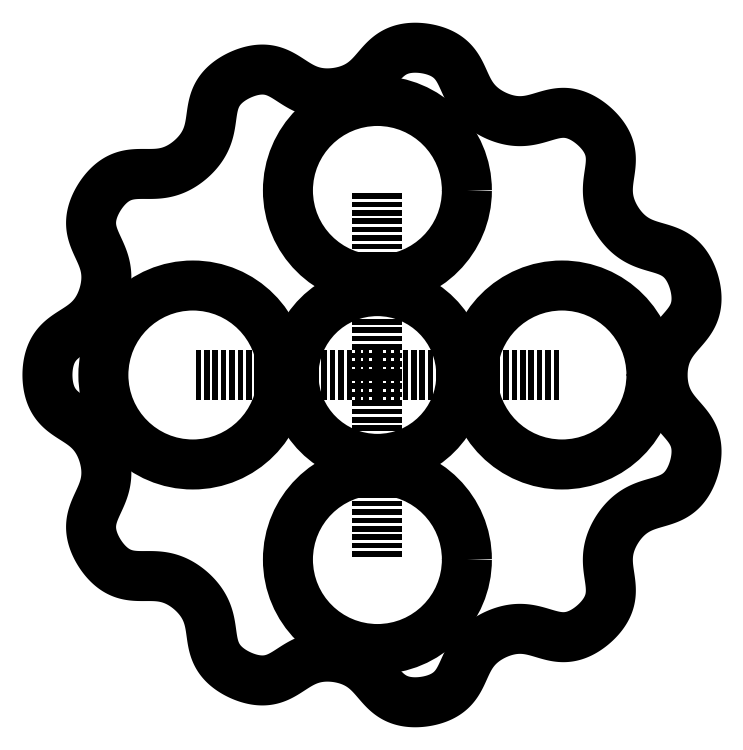
<metadata>
{"format":"dxf","ext":"dxf","renderer":"ezdxf+matplotlib","layout":"modelspace","background":"white","min_lineweight":24,"dpi":150}
</metadata>
<code>
0
SECTION
2
ENTITIES
0
POINT
8
0
10
0
20
0
30
0
0
POINT
8
0
10
2
20
0
30
0
0
SPLINE
8
0
70
6
71
5
72
341
73
335
74
0
42
1e-09
43
1e-10
44
1e-10
40
0
40
0
40
0
40
0
40
0
40
0
40
0.00303
40
0.006061
40
0.009091
40
0.01212
40
0.01515
40
0.01818
40
0.02121
40
0.02424
40
0.02727
40
0.0303
40
0.03333
40
0.03636
40
0.03939
40
0.04242
40
0.04545
40
0.04848
40
0.05152
40
0.05455
40
0.05758
40
0.06061
40
0.06364
40
0.06667
40
0.0697
40
0.07273
40
0.07576
40
0.07879
40
0.08182
40
0.08485
40
0.08788
40
0.09091
40
0.09394
40
0.09697
40
0.1
40
0.103
40
0.1061
40
0.1091
40
0.1121
40
0.1152
40
0.1182
40
0.1212
40
0.1242
40
0.1273
40
0.1303
40
0.1333
40
0.1364
40
0.1394
40
0.1424
40
0.1455
40
0.1485
40
0.1515
40
0.1545
40
0.1576
40
0.1606
40
0.1636
40
0.1667
40
0.1697
40
0.1727
40
0.1758
40
0.1788
40
0.1818
40
0.1848
40
0.1879
40
0.1909
40
0.1939
40
0.197
40
0.2
40
0.203
40
0.2061
40
0.2091
40
0.2121
40
0.2152
40
0.2182
40
0.2212
40
0.2242
40
0.2273
40
0.2303
40
0.2333
40
0.2364
40
0.2394
40
0.2424
40
0.2455
40
0.2485
40
0.2515
40
0.2545
40
0.2576
40
0.2606
40
0.2636
40
0.2667
40
0.2697
40
0.2727
40
0.2758
40
0.2788
40
0.2818
40
0.2848
40
0.2879
40
0.2909
40
0.2939
40
0.297
40
0.3
40
0.303
40
0.3061
40
0.3091
40
0.3121
40
0.3152
40
0.3182
40
0.3212
40
0.3242
40
0.3273
40
0.3303
40
0.3333
40
0.3364
40
0.3394
40
0.3424
40
0.3455
40
0.3485
40
0.3515
40
0.3545
40
0.3576
40
0.3606
40
0.3636
40
0.3667
40
0.3697
40
0.3727
40
0.3758
40
0.3788
40
0.3818
40
0.3848
40
0.3879
40
0.3909
40
0.3939
40
0.397
40
0.4
40
0.403
40
0.4061
40
0.4091
40
0.4121
40
0.4152
40
0.4182
40
0.4212
40
0.4242
40
0.4273
40
0.4303
40
0.4333
40
0.4364
40
0.4394
40
0.4424
40
0.4455
40
0.4485
40
0.4515
40
0.4545
40
0.4576
40
0.4606
40
0.4636
40
0.4667
40
0.4697
40
0.4727
40
0.4758
40
0.4788
40
0.4818
40
0.4848
40
0.4879
40
0.4909
40
0.4939
40
0.497
40
0.5
40
0.503
40
0.5061
40
0.5091
40
0.5121
40
0.5152
40
0.5182
40
0.5212
40
0.5242
40
0.5273
40
0.5303
40
0.5333
40
0.5364
40
0.5394
40
0.5424
40
0.5455
40
0.5485
40
0.5515
40
0.5545
40
0.5576
40
0.5606
40
0.5636
40
0.5667
40
0.5697
40
0.5727
40
0.5758
40
0.5788
40
0.5818
40
0.5848
40
0.5879
40
0.5909
40
0.5939
40
0.597
40
0.6
40
0.603
40
0.6061
40
0.6091
40
0.6121
40
0.6152
40
0.6182
40
0.6212
40
0.6242
40
0.6273
40
0.6303
40
0.6333
40
0.6364
40
0.6394
40
0.6424
40
0.6455
40
0.6485
40
0.6515
40
0.6545
40
0.6576
40
0.6606
40
0.6636
40
0.6667
40
0.6697
40
0.6727
40
0.6758
40
0.6788
40
0.6818
40
0.6848
40
0.6879
40
0.6909
40
0.6939
40
0.697
40
0.7
40
0.703
40
0.7061
40
0.7091
40
0.7121
40
0.7152
40
0.7182
40
0.7212
40
0.7242
40
0.7273
40
0.7303
40
0.7333
40
0.7364
40
0.7394
40
0.7424
40
0.7455
40
0.7485
40
0.7515
40
0.7545
40
0.7576
40
0.7606
40
0.7636
40
0.7667
40
0.7697
40
0.7727
40
0.7758
40
0.7788
40
0.7818
40
0.7848
40
0.7879
40
0.7909
40
0.7939
40
0.797
40
0.8
40
0.803
40
0.8061
40
0.8091
40
0.8121
40
0.8152
40
0.8182
40
0.8212
40
0.8242
40
0.8273
40
0.8303
40
0.8333
40
0.8364
40
0.8394
40
0.8424
40
0.8455
40
0.8485
40
0.8515
40
0.8545
40
0.8576
40
0.8606
40
0.8636
40
0.8667
40
0.8697
40
0.8727
40
0.8758
40
0.8788
40
0.8818
40
0.8848
40
0.8879
40
0.8909
40
0.8939
40
0.897
40
0.9
40
0.903
40
0.9061
40
0.9091
40
0.9121
40
0.9152
40
0.9182
40
0.9212
40
0.9242
40
0.9273
40
0.9303
40
0.9333
40
0.9364
40
0.9394
40
0.9424
40
0.9455
40
0.9485
40
0.9515
40
0.9545
40
0.9576
40
0.9606
40
0.9636
40
0.9667
40
0.9697
40
0.9727
40
0.9758
40
0.9788
40
0.9818
40
0.9848
40
0.9879
40
0.9909
40
0.9939
40
0.997
40
1
40
1
40
1
40
1
40
1
40
1
41
1
41
1
41
1
41
1
41
1
41
1
41
1
41
1
41
1
41
1
41
1
41
1
41
1
41
1
41
1
41
1
41
1
41
1
41
1
41
1
41
1
41
1
41
1
41
1
41
1
41
1
41
1
41
1
41
1
41
1
41
1
41
1
41
1
41
1
41
1
41
1
41
1
41
1
41
1
41
1
41
1
41
1
41
1
41
1
41
1
41
1
41
1
41
1
41
1
41
1
41
1
41
1
41
1
41
1
41
1
41
1
41
1
41
1
41
1
41
1
41
1
41
1
41
1
41
1
41
1
41
1
41
1
41
1
41
1
41
1
41
1
41
1
41
1
41
1
41
1
41
1
41
1
41
1
41
1
41
1
41
1
41
1
41
1
41
1
41
1
41
1
41
1
41
1
41
1
41
1
41
1
41
1
41
1
41
1
41
1
41
1
41
1
41
1
41
1
41
1
41
1
41
1
41
1
41
1
41
1
41
1
41
1
41
1
41
1
41
1
41
1
41
1
41
1
41
1
41
1
41
1
41
1
41
1
41
1
41
1
41
1
41
1
41
1
41
1
41
1
41
1
41
1
41
1
41
1
41
1
41
1
41
1
41
1
41
1
41
1
41
1
41
1
41
1
41
1
41
1
41
1
41
1
41
1
41
1
41
1
41
1
41
1
41
1
41
1
41
1
41
1
41
1
41
1
41
1
41
1
41
1
41
1
41
1
41
1
41
1
41
1
41
1
41
1
41
1
41
1
41
1
41
1
41
1
41
1
41
1
41
1
41
1
41
1
41
1
41
1
41
1
41
1
41
1
41
1
41
1
41
1
41
1
41
1
41
1
41
1
41
1
41
1
41
1
41
1
41
1
41
1
41
1
41
1
41
1
41
1
41
1
41
1
41
1
41
1
41
1
41
1
41
1
41
1
41
1
41
1
41
1
41
1
41
1
41
1
41
1
41
1
41
1
41
1
41
1
41
1
41
1
41
1
41
1
41
1
41
1
41
1
41
1
41
1
41
1
41
1
41
1
41
1
41
1
41
1
41
1
41
1
41
1
41
1
41
1
41
1
41
1
41
1
41
1
41
1
41
1
41
1
41
1
41
1
41
1
41
1
41
1
41
1
41
1
41
1
41
1
41
1
41
1
41
1
41
1
41
1
41
1
41
1
41
1
41
1
41
1
41
1
41
1
41
1
41
1
41
1
41
1
41
1
41
1
41
1
41
1
41
1
41
1
41
1
41
1
41
1
41
1
41
1
41
1
41
1
41
1
41
1
41
1
41
1
41
1
41
1
41
1
41
1
41
1
41
1
41
1
41
1
41
1
41
1
41
1
41
1
41
1
41
1
41
1
41
1
41
1
41
1
41
1
41
1
41
1
41
1
41
1
41
1
41
1
41
1
41
1
41
1
41
1
41
1
41
1
41
1
41
1
41
1
41
1
41
1
41
1
41
1
41
1
41
1
41
1
41
1
41
1
41
1
41
1
41
1
41
1
41
1
41
1
41
1
41
1
41
1
10
27.5
20
0
30
0
10
27.5
20
0.125
30
0
10
27.51
20
0.375
30
0
10
27.53
20
0.7487
30
0
10
27.61
20
1.239
30
0
10
27.78
20
1.827
30
0
10
28.02
20
2.383
30
0
10
28.34
20
2.902
30
0
10
28.71
20
3.389
30
0
10
29.12
20
3.855
30
0
10
29.53
20
4.316
30
0
10
29.91
20
4.791
30
0
10
30.21
20
5.296
30
0
10
30.42
20
5.839
30
0
10
30.53
20
6.423
30
0
10
30.55
20
7.04
30
0
10
30.47
20
7.677
30
0
10
30.32
20
8.316
30
0
10
30.1
20
8.935
30
0
10
29.82
20
9.512
30
0
10
29.48
20
10.02
30
0
10
29.07
20
10.45
30
0
10
28.6
20
10.8
30
0
10
28.07
20
11.06
30
0
10
27.5
20
11.25
30
0
10
26.9
20
11.42
30
0
10
26.31
20
11.59
30
0
10
25.73
20
11.8
30
0
10
25.18
20
12.06
30
0
10
24.68
20
12.4
30
0
10
24.22
20
12.8
30
0
10
23.8
20
13.27
30
0
10
23.44
20
13.78
30
0
10
23.13
20
14.32
30
0
10
22.88
20
14.89
30
0
10
22.7
20
15.48
30
0
10
22.6
20
16.07
30
0
10
22.59
20
16.68
30
0
10
22.64
20
17.29
30
0
10
22.73
20
17.91
30
0
10
22.83
20
18.52
30
0
10
22.89
20
19.12
30
0
10
22.87
20
19.71
30
0
10
22.75
20
20.28
30
0
10
22.53
20
20.83
30
0
10
22.21
20
21.36
30
0
10
21.8
20
21.85
30
0
10
21.33
20
22.31
30
0
10
20.81
20
22.71
30
0
10
20.26
20
23.04
30
0
10
19.7
20
23.29
30
0
10
19.12
20
23.43
30
0
10
18.54
20
23.46
30
0
10
17.95
20
23.4
30
0
10
17.36
20
23.25
30
0
10
16.77
20
23.07
30
0
10
16.18
20
22.89
30
0
10
15.58
20
22.75
30
0
10
14.98
20
22.68
30
0
10
14.37
20
22.69
30
0
10
13.77
20
22.78
30
0
10
13.17
20
22.95
30
0
10
12.59
20
23.18
30
0
10
12.03
20
23.47
30
0
10
11.51
20
23.81
30
0
10
11.05
20
24.21
30
0
10
10.64
20
24.66
30
0
10
10.3
20
25.16
30
0
10
10.01
20
25.71
30
0
10
9.761
20
26.27
30
0
10
9.512
20
26.84
30
0
10
9.235
20
27.38
30
0
10
8.902
20
27.86
30
0
10
8.496
20
28.28
30
0
10
8.011
20
28.62
30
0
10
7.455
20
28.89
30
0
10
6.845
20
29.09
30
0
10
6.201
20
29.22
30
0
10
5.547
20
29.28
30
0
10
4.906
20
29.26
30
0
10
4.297
20
29.16
30
0
10
3.735
20
28.97
30
0
10
3.227
20
28.68
30
0
10
2.771
20
28.31
30
0
10
2.354
20
27.87
30
0
10
1.955
20
27.4
30
0
10
1.553
20
26.92
30
0
10
1.124
20
26.48
30
0
10
0.655
20
26.1
30
0
10
0.1398
20
25.78
30
0
10
-0.4186
20
25.53
30
0
10
-1.011
20
25.34
30
0
10
-1.627
20
25.22
30
0
10
-2.251
20
25.17
30
0
10
-2.871
20
25.18
30
0
10
-3.478
20
25.26
30
0
10
-4.062
20
25.42
30
0
10
-4.621
20
25.66
30
0
10
-5.156
20
25.96
30
0
10
-5.676
20
26.3
30
0
10
-6.191
20
26.64
30
0
10
-6.714
20
26.94
30
0
10
-7.257
20
27.17
30
0
10
-7.825
20
27.3
30
0
10
-8.419
20
27.33
30
0
10
-9.031
20
27.26
30
0
10
-9.651
20
27.09
30
0
10
-10.26
20
26.85
30
0
10
-10.84
20
26.55
30
0
10
-11.37
20
26.19
30
0
10
-11.83
20
25.77
30
0
10
-12.2
20
25.31
30
0
10
-12.47
20
24.79
30
0
10
-12.65
20
24.23
30
0
10
-12.77
20
23.64
30
0
10
-12.85
20
23.02
30
0
10
-12.93
20
22.41
30
0
10
-13.05
20
21.81
30
0
10
-13.24
20
21.23
30
0
10
-13.5
20
20.68
30
0
10
-13.84
20
20.17
30
0
10
-14.24
20
19.69
30
0
10
-14.69
20
19.26
30
0
10
-15.18
20
18.87
30
0
10
-15.71
20
18.55
30
0
10
-16.26
20
18.29
30
0
10
-16.84
20
18.11
30
0
10
-17.44
20
18
30
0
10
-18.05
20
17.97
30
0
10
-18.68
20
17.97
30
0
10
-19.29
20
17.98
30
0
10
-19.9
20
17.95
30
0
10
-20.48
20
17.85
30
0
10
-21.03
20
17.66
30
0
10
-21.54
20
17.36
30
0
10
-22.02
20
16.96
30
0
10
-22.45
20
16.49
30
0
10
-22.83
20
15.96
30
0
10
-23.16
20
15.39
30
0
10
-23.41
20
14.8
30
0
10
-23.57
20
14.2
30
0
10
-23.63
20
13.61
30
0
10
-23.58
20
13.03
30
0
10
-23.43
20
12.46
30
0
10
-23.2
20
11.9
30
0
10
-22.94
20
11.34
30
0
10
-22.68
20
10.78
30
0
10
-22.45
20
10.2
30
0
10
-22.3
20
9.618
30
0
10
-22.22
20
9.017
30
0
10
-22.23
20
8.405
30
0
10
-22.31
20
7.789
30
0
10
-22.45
20
7.18
30
0
10
-22.66
20
6.588
30
0
10
-22.92
20
6.027
30
0
10
-23.25
20
5.51
30
0
10
-23.64
20
5.045
30
0
10
-24.09
20
4.636
30
0
10
-24.59
20
4.275
30
0
10
-25.11
20
3.943
30
0
10
-25.63
20
3.616
30
0
10
-26.13
20
3.265
30
0
10
-26.56
20
2.867
30
0
10
-26.92
20
2.405
30
0
10
-27.19
20
1.876
30
0
10
-27.38
20
1.288
30
0
10
-27.48
20
0.6556
30
0
10
-27.52
20
1.058e-06
30
0
10
-27.48
20
-0.6556
30
0
10
-27.38
20
-1.288
30
0
10
-27.19
20
-1.876
30
0
10
-26.92
20
-2.405
30
0
10
-26.56
20
-2.867
30
0
10
-26.13
20
-3.265
30
0
10
-25.63
20
-3.616
30
0
10
-25.11
20
-3.943
30
0
10
-24.59
20
-4.275
30
0
10
-24.09
20
-4.636
30
0
10
-23.64
20
-5.045
30
0
10
-23.25
20
-5.51
30
0
10
-22.92
20
-6.027
30
0
10
-22.66
20
-6.588
30
0
10
-22.45
20
-7.18
30
0
10
-22.31
20
-7.789
30
0
10
-22.23
20
-8.405
30
0
10
-22.22
20
-9.017
30
0
10
-22.3
20
-9.618
30
0
10
-22.45
20
-10.2
30
0
10
-22.68
20
-10.78
30
0
10
-22.94
20
-11.34
30
0
10
-23.2
20
-11.9
30
0
10
-23.43
20
-12.46
30
0
10
-23.58
20
-13.03
30
0
10
-23.63
20
-13.61
30
0
10
-23.57
20
-14.2
30
0
10
-23.41
20
-14.8
30
0
10
-23.16
20
-15.39
30
0
10
-22.83
20
-15.96
30
0
10
-22.45
20
-16.49
30
0
10
-22.02
20
-16.96
30
0
10
-21.54
20
-17.36
30
0
10
-21.03
20
-17.66
30
0
10
-20.48
20
-17.85
30
0
10
-19.9
20
-17.95
30
0
10
-19.29
20
-17.98
30
0
10
-18.68
20
-17.97
30
0
10
-18.05
20
-17.97
30
0
10
-17.44
20
-18
30
0
10
-16.84
20
-18.11
30
0
10
-16.26
20
-18.29
30
0
10
-15.71
20
-18.55
30
0
10
-15.18
20
-18.87
30
0
10
-14.69
20
-19.26
30
0
10
-14.24
20
-19.69
30
0
10
-13.84
20
-20.17
30
0
10
-13.5
20
-20.68
30
0
10
-13.24
20
-21.23
30
0
10
-13.05
20
-21.81
30
0
10
-12.93
20
-22.41
30
0
10
-12.85
20
-23.02
30
0
10
-12.77
20
-23.64
30
0
10
-12.65
20
-24.23
30
0
10
-12.47
20
-24.79
30
0
10
-12.2
20
-25.31
30
0
10
-11.83
20
-25.77
30
0
10
-11.37
20
-26.19
30
0
10
-10.84
20
-26.55
30
0
10
-10.26
20
-26.85
30
0
10
-9.651
20
-27.09
30
0
10
-9.031
20
-27.26
30
0
10
-8.419
20
-27.33
30
0
10
-7.825
20
-27.3
30
0
10
-7.257
20
-27.17
30
0
10
-6.714
20
-26.94
30
0
10
-6.191
20
-26.64
30
0
10
-5.676
20
-26.3
30
0
10
-5.156
20
-25.96
30
0
10
-4.621
20
-25.66
30
0
10
-4.062
20
-25.42
30
0
10
-3.478
20
-25.26
30
0
10
-2.871
20
-25.18
30
0
10
-2.251
20
-25.17
30
0
10
-1.627
20
-25.22
30
0
10
-1.011
20
-25.34
30
0
10
-0.4186
20
-25.53
30
0
10
0.1398
20
-25.78
30
0
10
0.655
20
-26.1
30
0
10
1.124
20
-26.48
30
0
10
1.553
20
-26.92
30
0
10
1.955
20
-27.4
30
0
10
2.354
20
-27.87
30
0
10
2.771
20
-28.31
30
0
10
3.227
20
-28.68
30
0
10
3.735
20
-28.97
30
0
10
4.297
20
-29.16
30
0
10
4.906
20
-29.26
30
0
10
5.547
20
-29.28
30
0
10
6.201
20
-29.22
30
0
10
6.845
20
-29.09
30
0
10
7.455
20
-28.89
30
0
10
8.011
20
-28.62
30
0
10
8.496
20
-28.28
30
0
10
8.902
20
-27.86
30
0
10
9.235
20
-27.38
30
0
10
9.512
20
-26.84
30
0
10
9.761
20
-26.27
30
0
10
10.01
20
-25.71
30
0
10
10.3
20
-25.16
30
0
10
10.64
20
-24.66
30
0
10
11.05
20
-24.21
30
0
10
11.51
20
-23.81
30
0
10
12.03
20
-23.47
30
0
10
12.59
20
-23.18
30
0
10
13.17
20
-22.95
30
0
10
13.77
20
-22.78
30
0
10
14.37
20
-22.69
30
0
10
14.98
20
-22.68
30
0
10
15.58
20
-22.75
30
0
10
16.18
20
-22.89
30
0
10
16.77
20
-23.07
30
0
10
17.36
20
-23.25
30
0
10
17.95
20
-23.4
30
0
10
18.54
20
-23.46
30
0
10
19.12
20
-23.43
30
0
10
19.7
20
-23.29
30
0
10
20.26
20
-23.04
30
0
10
20.81
20
-22.71
30
0
10
21.33
20
-22.31
30
0
10
21.8
20
-21.85
30
0
10
22.21
20
-21.36
30
0
10
22.53
20
-20.83
30
0
10
22.75
20
-20.28
30
0
10
22.87
20
-19.71
30
0
10
22.89
20
-19.12
30
0
10
22.83
20
-18.52
30
0
10
22.73
20
-17.91
30
0
10
22.64
20
-17.29
30
0
10
22.59
20
-16.68
30
0
10
22.6
20
-16.07
30
0
10
22.7
20
-15.48
30
0
10
22.88
20
-14.89
30
0
10
23.13
20
-14.32
30
0
10
23.44
20
-13.78
30
0
10
23.8
20
-13.27
30
0
10
24.22
20
-12.8
30
0
10
24.68
20
-12.4
30
0
10
25.18
20
-12.06
30
0
10
25.73
20
-11.8
30
0
10
26.31
20
-11.59
30
0
10
26.9
20
-11.42
30
0
10
27.5
20
-11.25
30
0
10
28.07
20
-11.06
30
0
10
28.6
20
-10.8
30
0
10
29.07
20
-10.45
30
0
10
29.48
20
-10.02
30
0
10
29.82
20
-9.512
30
0
10
30.1
20
-8.935
30
0
10
30.32
20
-8.316
30
0
10
30.47
20
-7.677
30
0
10
30.55
20
-7.04
30
0
10
30.53
20
-6.423
30
0
10
30.42
20
-5.839
30
0
10
30.21
20
-5.296
30
0
10
29.91
20
-4.791
30
0
10
29.53
20
-4.316
30
0
10
29.12
20
-3.855
30
0
10
28.71
20
-3.389
30
0
10
28.34
20
-2.902
30
0
10
28.02
20
-2.383
30
0
10
27.78
20
-1.827
30
0
10
27.61
20
-1.239
30
0
10
27.53
20
-0.7487
30
0
10
27.51
20
-0.375
30
0
10
27.5
20
-0.125
30
0
10
27.5
20
0
30
0
0
CIRCLE
8
0
10
2
20
0
30
0
40
7.5
210
0
220
0
230
1
0
CIRCLE
8
0
10
18.5
20
0
30
0
40
8
210
0
220
0
230
1
0
LINE
8
1
10
2
20
0
30
0
11
18.5
21
0
31
0
0
CIRCLE
8
0
10
2
20
16.5
30
0
40
8
210
0
220
0
230
1
0
LINE
8
1
10
2
20
0
30
0
11
2
21
16.5
31
0
0
CIRCLE
8
0
10
-14.5
20
2.021e-15
30
0
40
8
210
0
220
0
230
1
0
LINE
8
1
10
2
20
0
30
0
11
-14.5
21
2.021e-15
31
0
0
CIRCLE
8
0
10
2
20
-16.5
30
0
40
8
210
0
220
0
230
1
0
LINE
8
1
10
2
20
0
30
0
11
2
21
-16.5
31
0
0
ENDSEC
0
EOF

</code>
